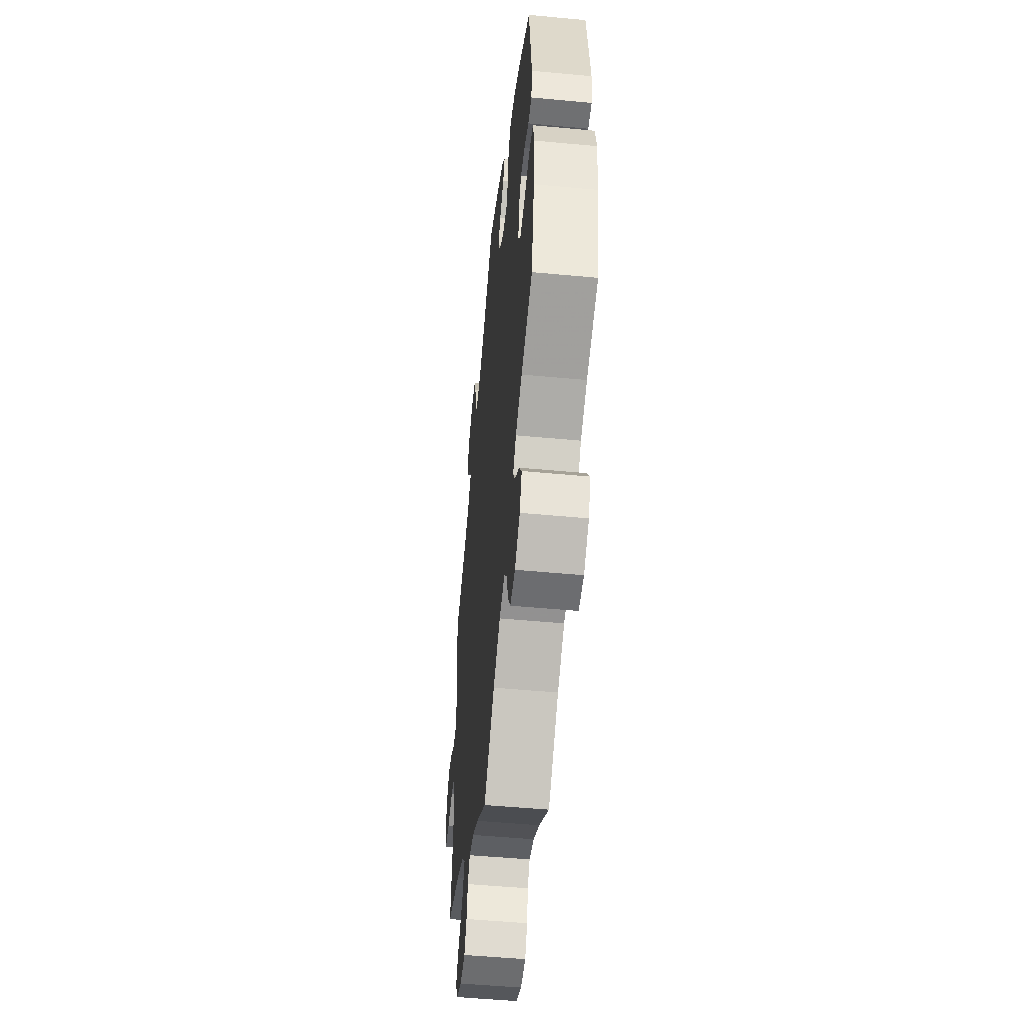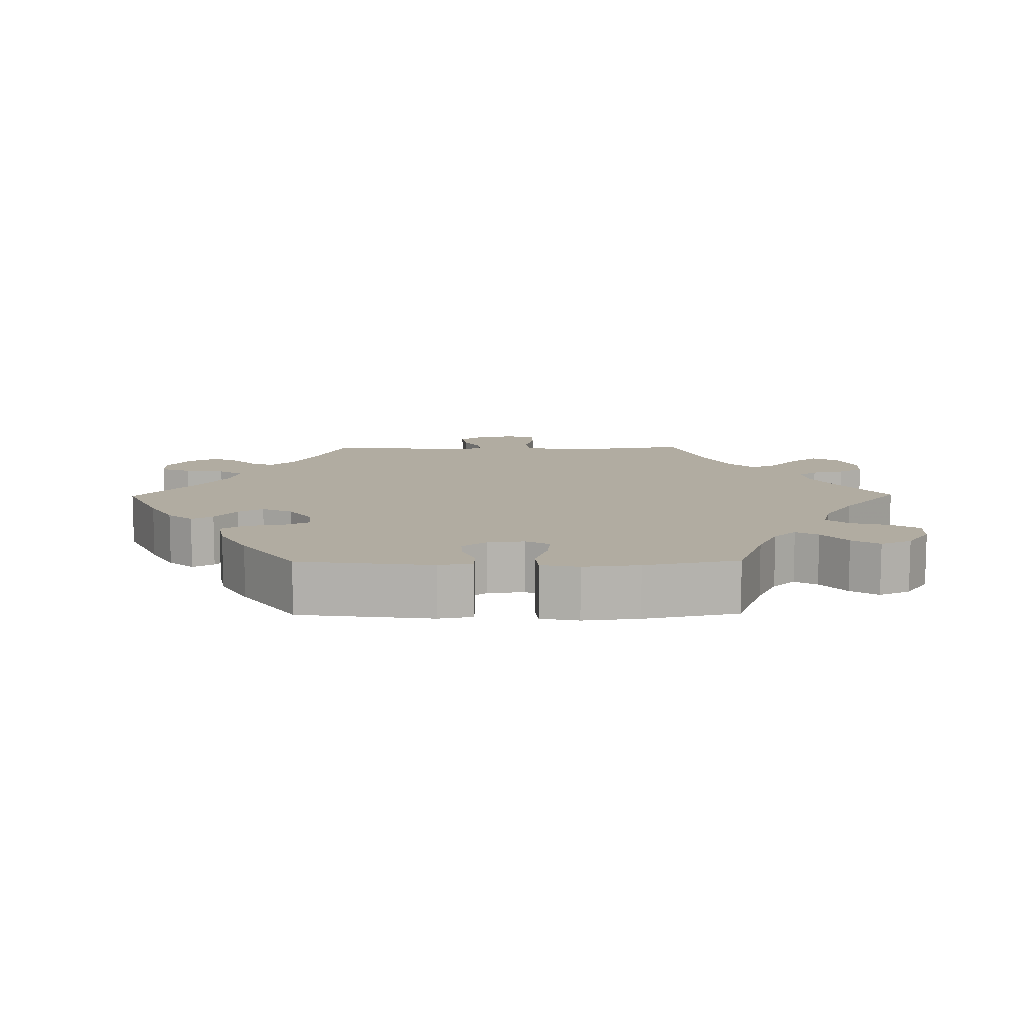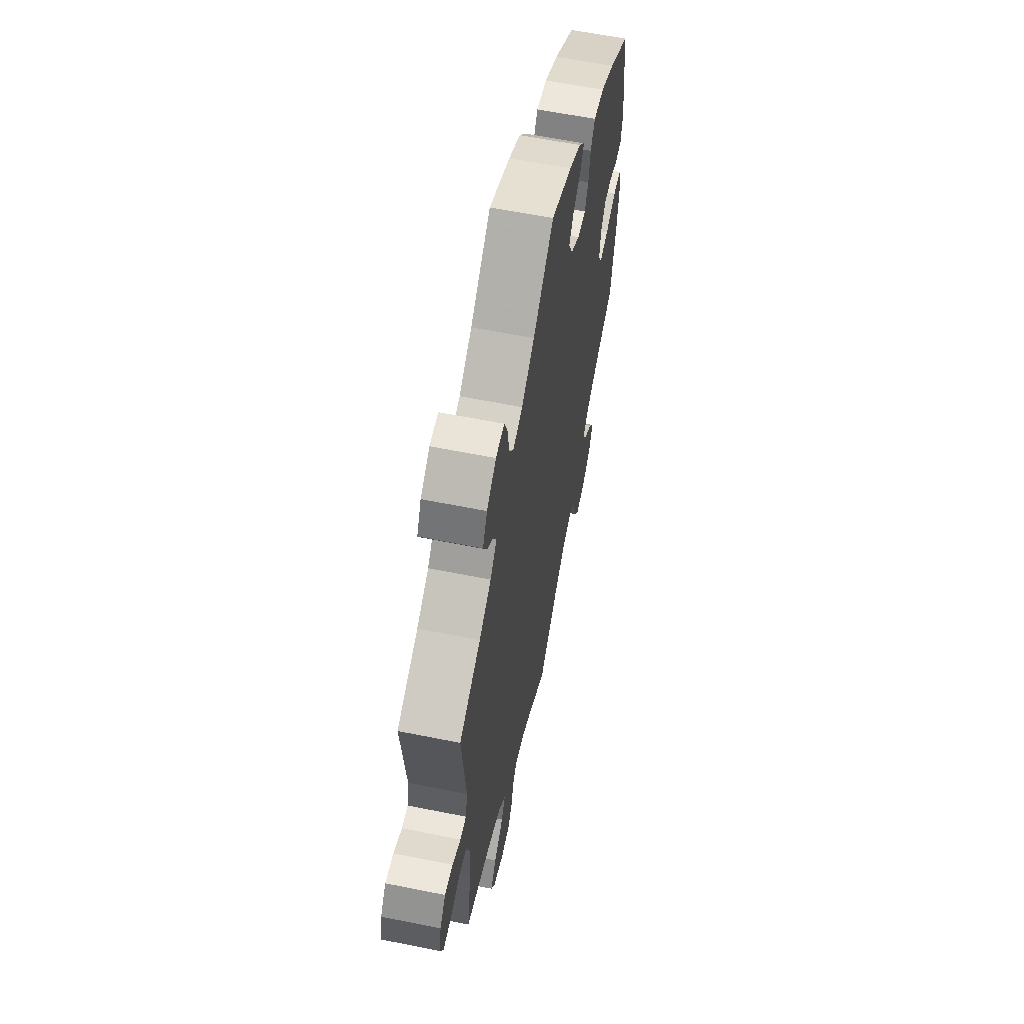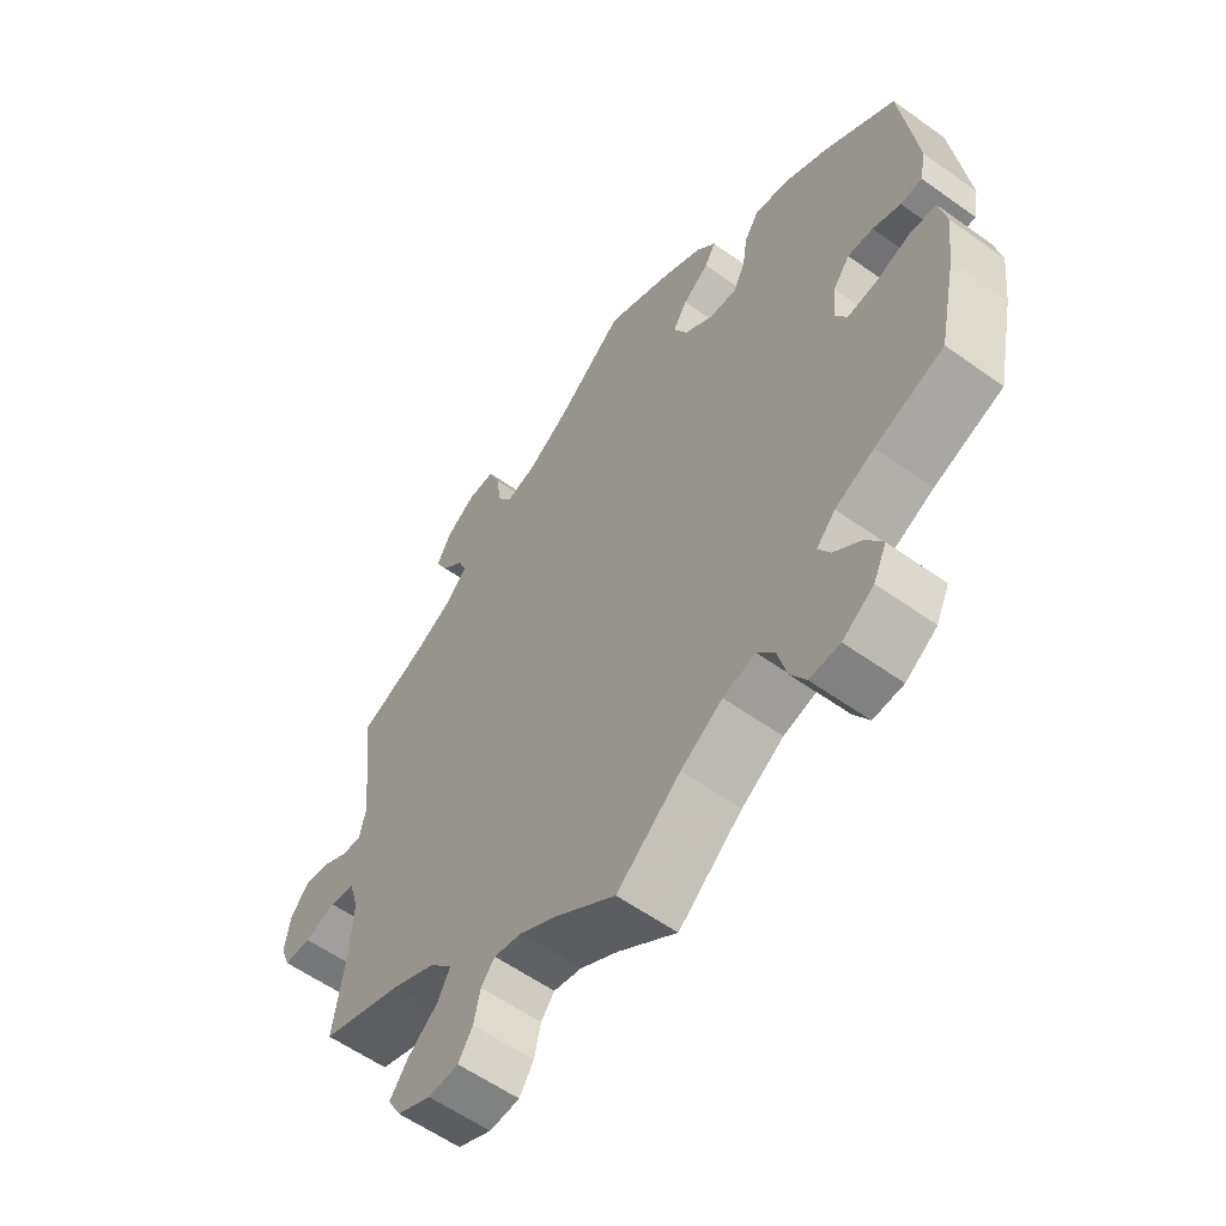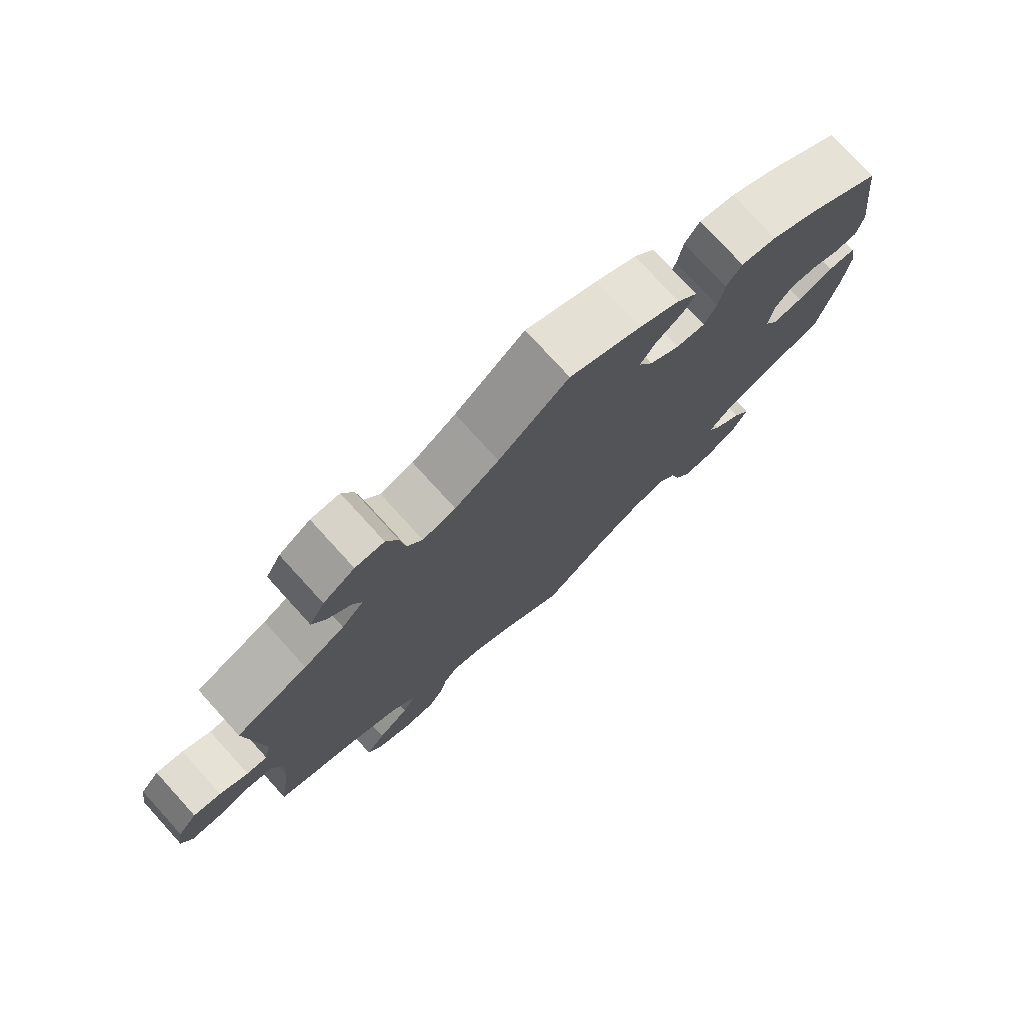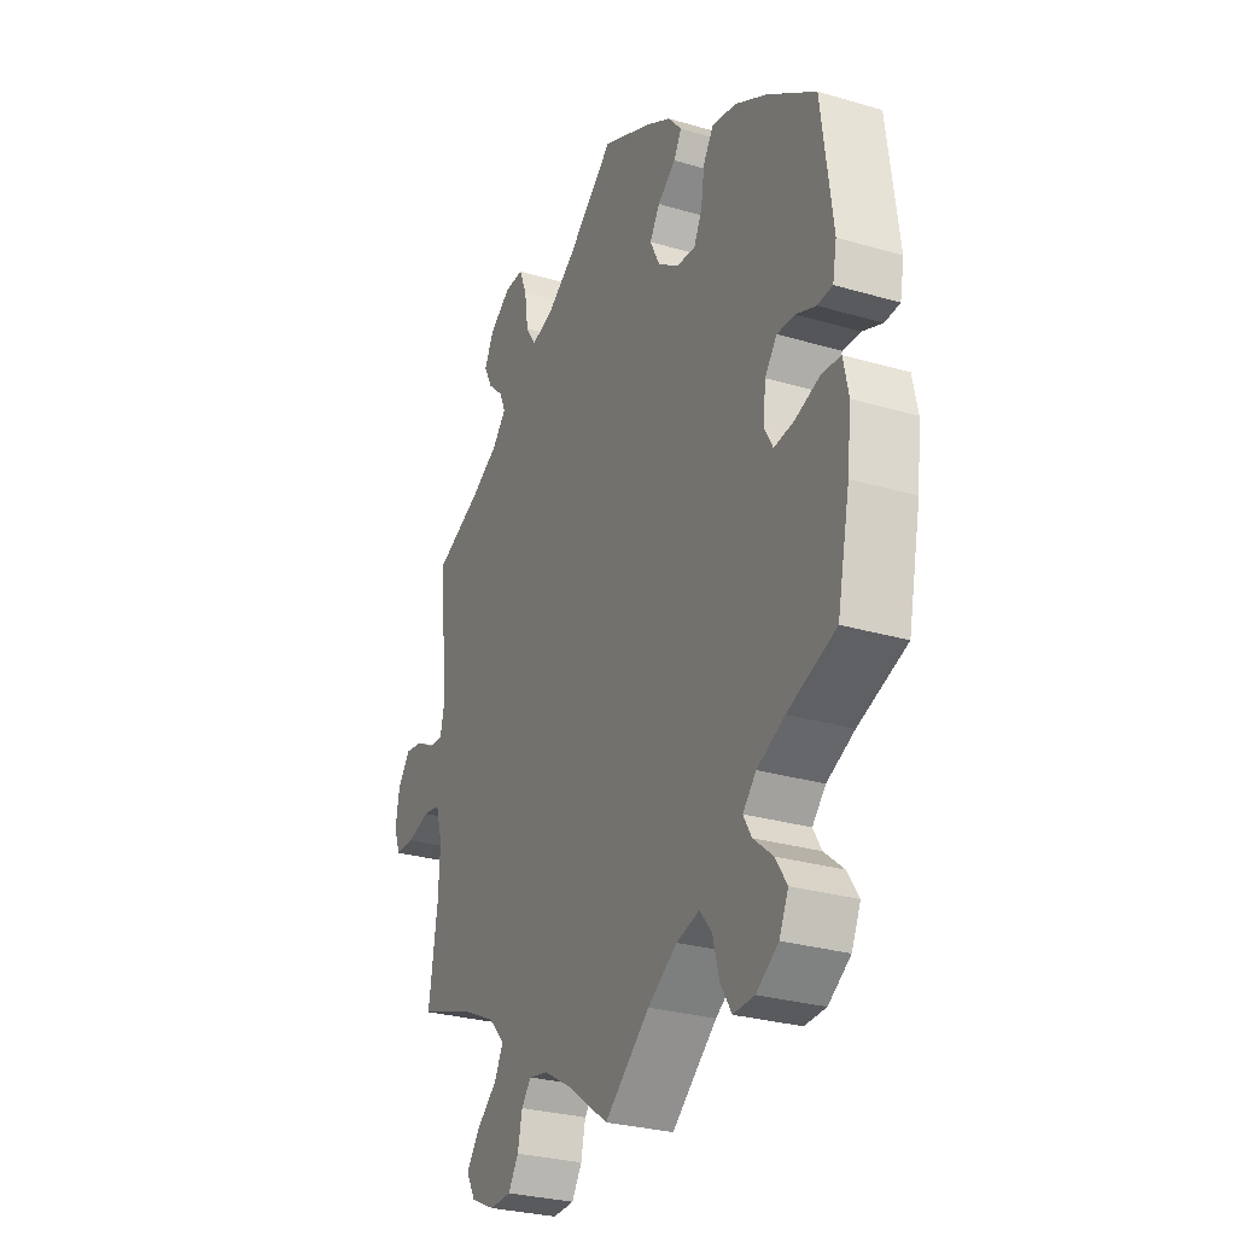
<metadata>
{"format":"obj","ext":"obj","renderer":"f3d","projection":"perspective","resolution":1024,"background":"white","views":[{"elev":-51.5,"azim":84.2,"up":"+Z"},{"elev":10.2,"azim":89.3,"up":"+Y"},{"elev":60.9,"azim":-78.4,"up":"+Z"},{"elev":-58.2,"azim":53.5,"up":"+Z"},{"elev":76.6,"azim":-42.3,"up":"+Z"},{"elev":-28.6,"azim":66.2,"up":"+Z"}]}
</metadata>
<code>
v 0.524 0.07 0.103
v 0.515 0.07 0.056
v 0.482 0.07 0.054
v 0.439 0.07 0.071
v 0.4 0.07 0.073
v 0.374 0.07 0.039
v 0.368 0.07 -0.013
v 0.387 0.07 -0.046
v 0.431 0.07 -0.041
v 0.485 0.07 -0.023
v 0.526 0.07 -0.027
v 0.537 0.07 -0.08
v 0.528 0.07 -0.158
v 0.5 0.07 -0.289
v 0.395 0.07 -0.327
v 0.335 0.07 -0.355
v 0.306 0.07 -0.386
v 0.324 0.07 -0.417
v 0.366 0.07 -0.452
v 0.391 0.07 -0.49
v 0.371 0.07 -0.533
v 0.323 0.07 -0.565
v 0.277 0.07 -0.567
v 0.253 0.07 -0.528
v 0.239 0.07 -0.475
v 0.213 0.07 -0.443
v 0.163 0.07 -0.456
v 0.099 0.07 -0.497
v 0.001 0.07 -0.578
v -0.091 0.07 -0.512
v -0.149 0.07 -0.478
v -0.192 0.07 -0.469
v -0.213 0.07 -0.495
v -0.223 0.07 -0.54
v -0.245 0.07 -0.575
v -0.292 0.07 -0.577
v -0.344 0.07 -0.553
v -0.364 0.07 -0.517
v -0.336 0.07 -0.479
v -0.29 0.07 -0.441
v -0.271 0.07 -0.404
v -0.307 0.07 -0.366
v -0.376 0.07 -0.333
v -0.501 0.07 -0.289
v -0.482 0.07 -0.164
v -0.478 0.07 -0.088
v -0.493 0.07 -0.037
v -0.532 0.07 -0.03
v -0.581 0.07 -0.044
v -0.623 0.07 -0.043
v -0.638 0.07 -0.005
v -0.629 0.07 0.048
v -0.601 0.07 0.083
v -0.561 0.07 0.076
v -0.52 0.07 0.053
v -0.49 0.07 0.051
v -0.48 0.07 0.096
v -0.501 0.07 0.289
v -0.396 0.07 0.333
v -0.337 0.07 0.365
v -0.305 0.07 0.399
v -0.318 0.07 0.43
v -0.352 0.07 0.462
v -0.371 0.07 0.499
v -0.349 0.07 0.54
v -0.303 0.07 0.571
v -0.261 0.07 0.571
v -0.244 0.07 0.529
v -0.236 0.07 0.473
v -0.214 0.07 0.439
v -0.166 0.07 0.452
v -0.102 0.07 0.494
v 0 0.07 0.578
v 0.105 0.07 0.53
v 0.164 0.07 0.497
v 0.194 0.07 0.462
v 0.177 0.07 0.432
v 0.137 0.07 0.402
v 0.115 0.07 0.367
v 0.136 0.07 0.325
v 0.181 0.07 0.293
v 0.223 0.07 0.289
v 0.241 0.07 0.325
v 0.249 0.07 0.377
v 0.271 0.07 0.411
v 0.324 0.07 0.401
v 0.393 0.07 0.363
v 0.5 0.07 0.289
v 0.524 0 0.103
v 0.515 0 0.056
v 0.482 0 0.054
v 0.439 0 0.071
v 0.4 0 0.073
v 0.374 0 0.039
v 0.368 0 -0.013
v 0.387 0 -0.046
v 0.431 0 -0.041
v 0.485 0 -0.023
v 0.526 0 -0.027
v 0.537 0 -0.08
v 0.528 0 -0.158
v 0.5 0 -0.289
v 0.395 0 -0.327
v 0.335 0 -0.355
v 0.306 0 -0.386
v 0.324 0 -0.417
v 0.366 0 -0.452
v 0.391 0 -0.49
v 0.371 0 -0.533
v 0.323 0 -0.565
v 0.277 0 -0.567
v 0.253 0 -0.528
v 0.239 0 -0.475
v 0.213 0 -0.443
v 0.163 0 -0.456
v 0.099 0 -0.497
v 0.001 0 -0.578
v -0.091 0 -0.512
v -0.149 0 -0.478
v -0.192 0 -0.469
v -0.213 0 -0.495
v -0.223 0 -0.54
v -0.245 0 -0.575
v -0.292 0 -0.577
v -0.344 0 -0.553
v -0.364 0 -0.517
v -0.336 0 -0.479
v -0.29 0 -0.441
v -0.271 0 -0.404
v -0.307 0 -0.366
v -0.376 0 -0.333
v -0.501 0 -0.289
v -0.482 0 -0.164
v -0.478 0 -0.088
v -0.493 0 -0.037
v -0.532 0 -0.03
v -0.581 0 -0.044
v -0.623 0 -0.043
v -0.638 0 -0.005
v -0.629 0 0.048
v -0.601 0 0.083
v -0.561 0 0.076
v -0.52 0 0.053
v -0.49 0 0.051
v -0.48 0 0.096
v -0.501 0 0.289
v -0.396 0 0.333
v -0.337 0 0.365
v -0.305 0 0.399
v -0.318 0 0.43
v -0.352 0 0.462
v -0.371 0 0.499
v -0.349 0 0.54
v -0.303 0 0.571
v -0.261 0 0.571
v -0.244 0 0.529
v -0.236 0 0.473
v -0.214 0 0.439
v -0.166 0 0.452
v -0.102 0 0.494
v 0 0 0.578
v 0.105 0 0.53
v 0.164 0 0.497
v 0.194 0 0.462
v 0.177 0 0.432
v 0.137 0 0.402
v 0.115 0 0.367
v 0.136 0 0.325
v 0.181 0 0.293
v 0.223 0 0.289
v 0.241 0 0.325
v 0.249 0 0.377
v 0.271 0 0.411
v 0.324 0 0.401
v 0.393 0 0.363
v 0.5 0 0.289
f 83 84 85 86
f 82 83 86 87
f 75 76 77 78
f 75 78 79
f 72 73 74 75
f 71 72 75 79
f 70 71 79 80
f 66 67 68 69
f 66 69 70
f 65 66 70
f 62 63 64 65
f 61 62 65 70
f 60 61 70 80
f 57 58 59
f 56 57 59 60
f 52 53 54 55
f 52 55 56
f 51 52 56
f 48 49 50 51
f 47 48 51 56
f 46 47 56 60
f 43 44 45
f 42 43 45 46
f 41 42 46 60
f 37 38 39 40
f 37 40 41
f 36 37 41
f 33 34 35 36
f 32 33 36 41
f 31 32 41 60
f 28 29 30
f 27 28 30 31
f 26 27 31 60
f 22 23 24 25
f 18 19 20 21
f 17 18 21 22
f 12 13 14 15
f 12 15 16
f 9 10 11 12
f 8 9 12 16
f 7 8 16 17
f 1 2 3 4
f 1 4 5
f 82 87 88 1
f 26 60 80 81
f 17 22 25 26
f 6 7 17 26
f 6 26 81 82
f 82 1 5
f 5 6 82
f 174 173 172 171
f 175 174 171 170
f 166 165 164 163
f 167 166 163
f 163 162 161 160
f 167 163 160 159
f 168 167 159 158
f 157 156 155 154
f 158 157 154
f 158 154 153
f 153 152 151 150
f 158 153 150 149
f 168 158 149 148
f 147 146 145
f 148 147 145 144
f 143 142 141 140
f 144 143 140
f 144 140 139
f 139 138 137 136
f 144 139 136 135
f 148 144 135 134
f 133 132 131
f 134 133 131 130
f 148 134 130 129
f 128 127 126 125
f 129 128 125
f 129 125 124
f 124 123 122 121
f 129 124 121 120
f 148 129 120 119
f 118 117 116
f 119 118 116 115
f 148 119 115 114
f 113 112 111 110
f 109 108 107 106
f 110 109 106 105
f 103 102 101 100
f 104 103 100
f 100 99 98 97
f 104 100 97 96
f 105 104 96 95
f 92 91 90 89
f 93 92 89
f 89 176 175 170
f 169 168 148 114
f 114 113 110 105
f 114 105 95 94
f 170 169 114 94
f 93 89 170
f 170 94 93
f 1 89 90 2
f 2 90 91 3
f 3 91 92 4
f 4 92 93 5
f 5 93 94 6
f 6 94 95 7
f 7 95 96 8
f 8 96 97 9
f 9 97 98 10
f 10 98 99 11
f 11 99 100 12
f 12 100 101 13
f 13 101 102 14
f 14 102 103 15
f 15 103 104 16
f 16 104 105 17
f 17 105 106 18
f 18 106 107 19
f 19 107 108 20
f 20 108 109 21
f 21 109 110 22
f 22 110 111 23
f 23 111 112 24
f 24 112 113 25
f 25 113 114 26
f 26 114 115 27
f 27 115 116 28
f 28 116 117 29
f 29 117 118 30
f 30 118 119 31
f 31 119 120 32
f 32 120 121 33
f 33 121 122 34
f 34 122 123 35
f 35 123 124 36
f 36 124 125 37
f 37 125 126 38
f 38 126 127 39
f 39 127 128 40
f 40 128 129 41
f 41 129 130 42
f 42 130 131 43
f 43 131 132 44
f 44 132 133 45
f 45 133 134 46
f 46 134 135 47
f 47 135 136 48
f 48 136 137 49
f 49 137 138 50
f 50 138 139 51
f 51 139 140 52
f 52 140 141 53
f 53 141 142 54
f 54 142 143 55
f 55 143 144 56
f 56 144 145 57
f 57 145 146 58
f 58 146 147 59
f 59 147 148 60
f 60 148 149 61
f 61 149 150 62
f 62 150 151 63
f 63 151 152 64
f 64 152 153 65
f 65 153 154 66
f 66 154 155 67
f 67 155 156 68
f 68 156 157 69
f 69 157 158 70
f 70 158 159 71
f 71 159 160 72
f 72 160 161 73
f 73 161 162 74
f 74 162 163 75
f 75 163 164 76
f 76 164 165 77
f 77 165 166 78
f 78 166 167 79
f 79 167 168 80
f 80 168 169 81
f 81 169 170 82
f 82 170 171 83
f 83 171 172 84
f 84 172 173 85
f 85 173 174 86
f 86 174 175 87
f 87 175 176 88
f 88 176 89 1

</code>
